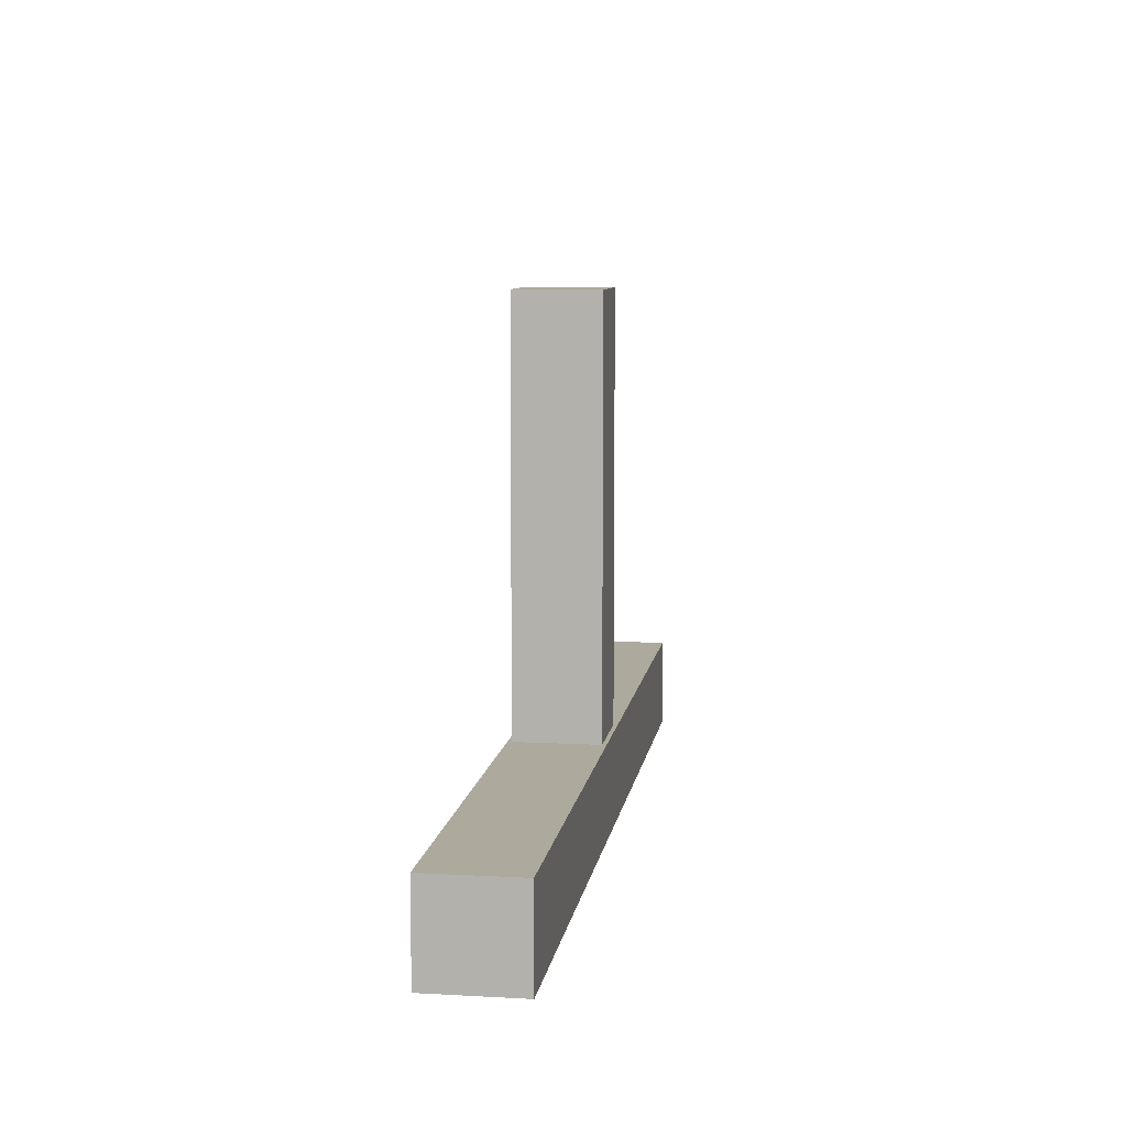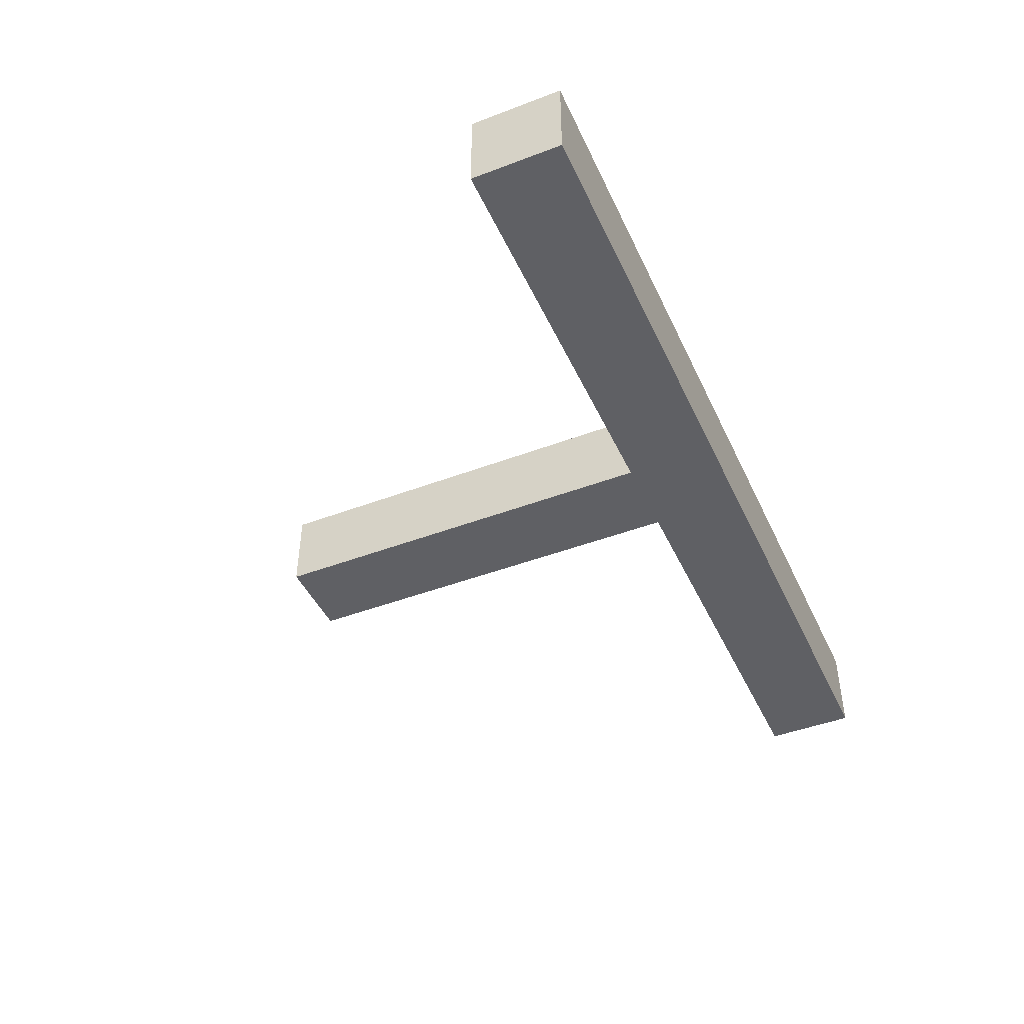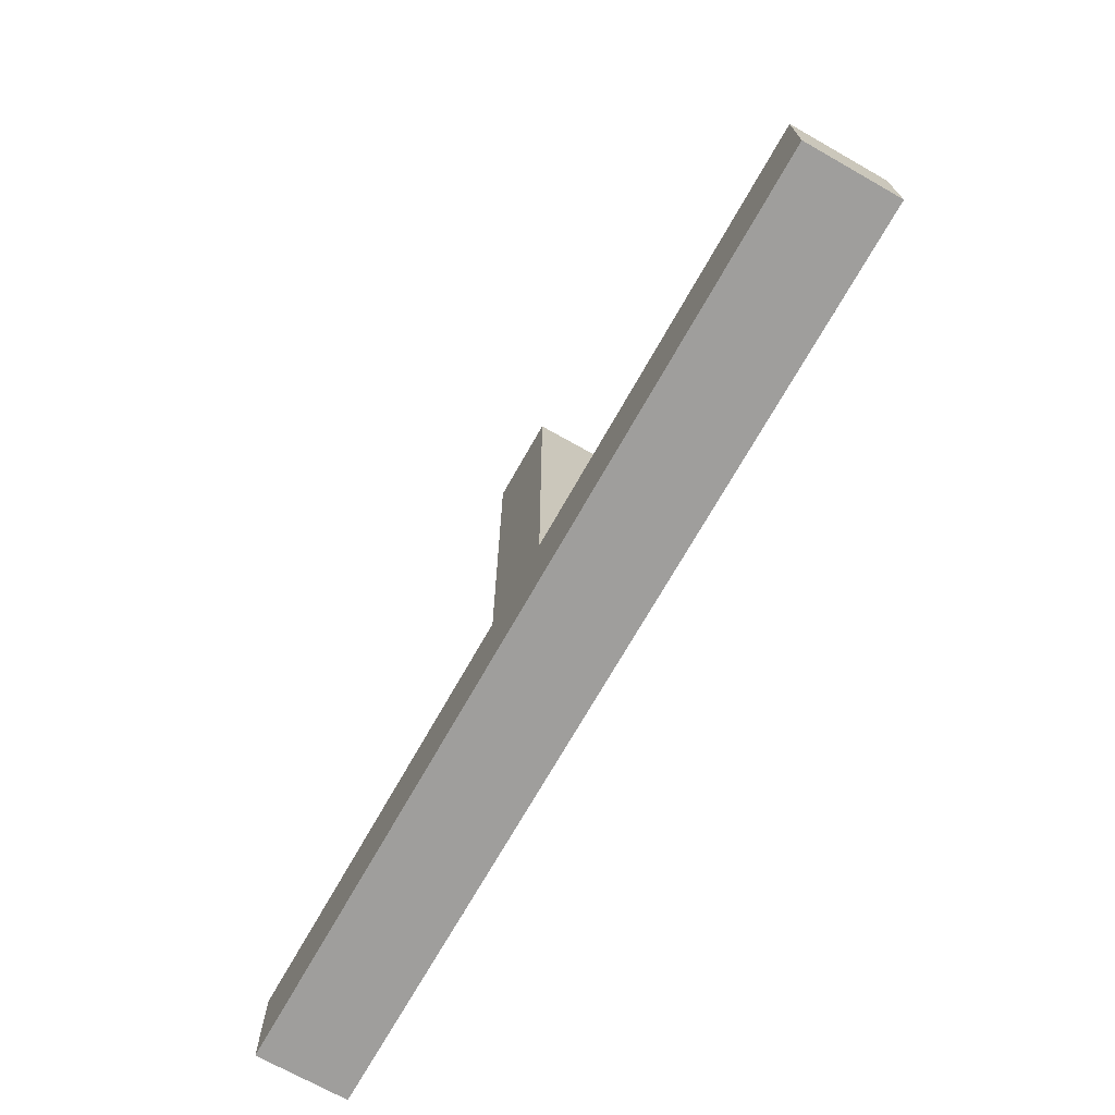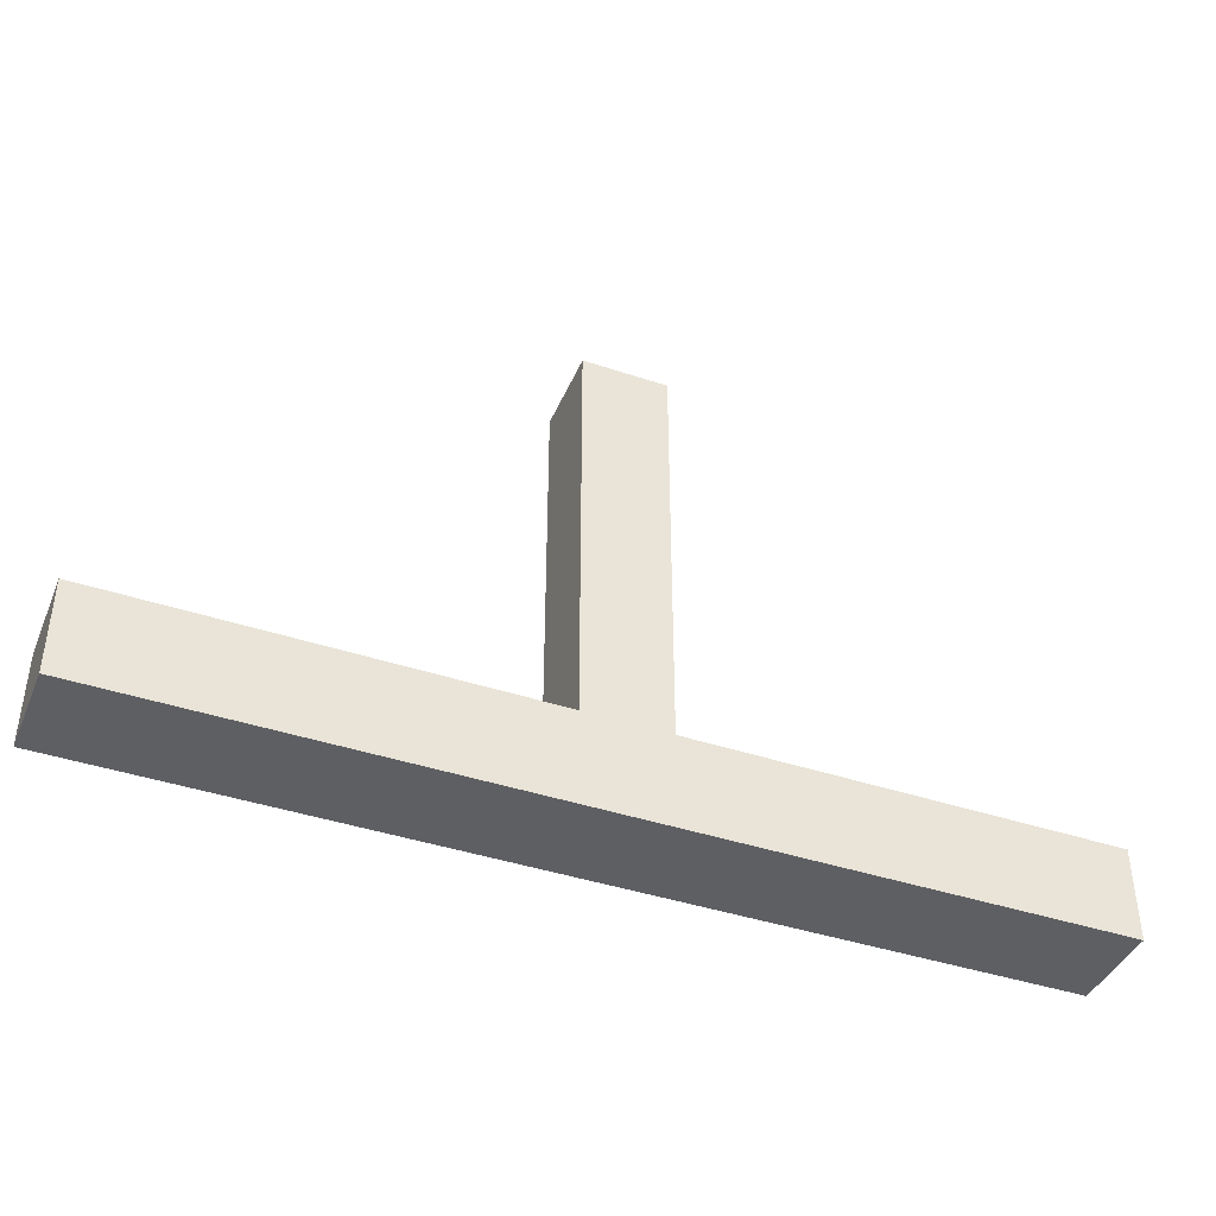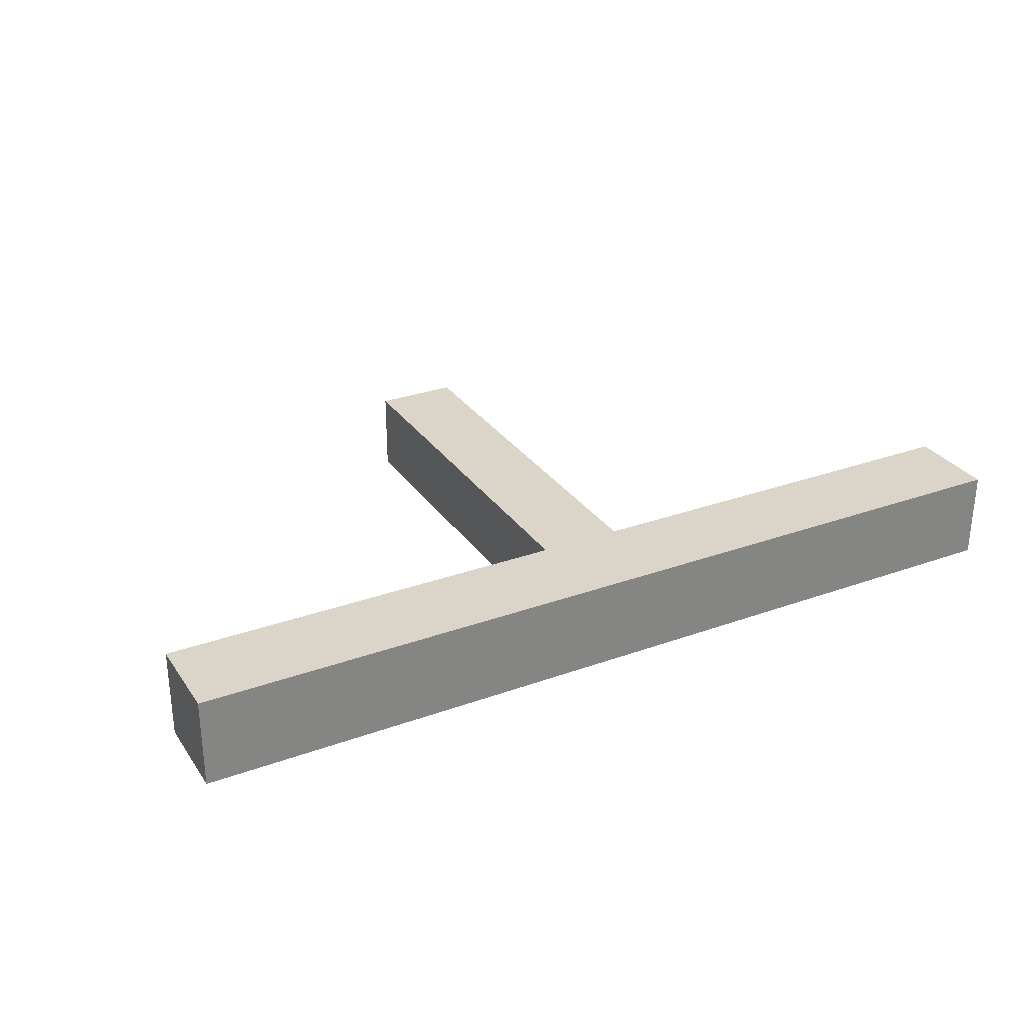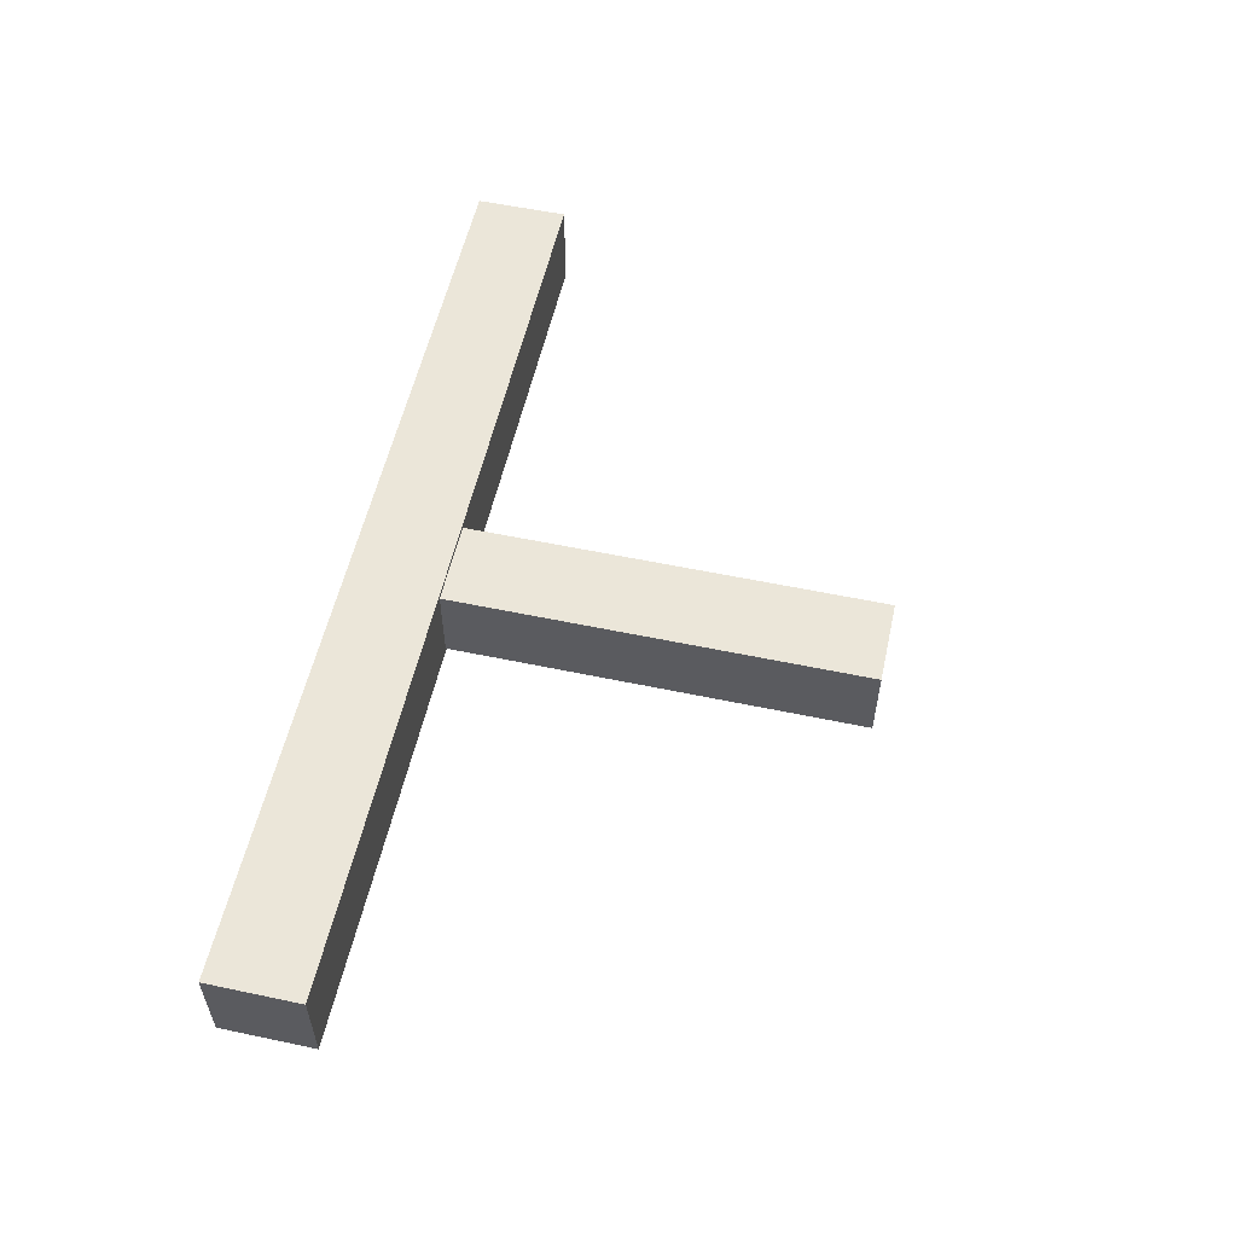
<metadata>
{"format":"obj","ext":"obj","renderer":"f3d","projection":"perspective","resolution":1024,"background":"white","views":[{"elev":8.8,"azim":-81.6,"up":"+Y"},{"elev":-44.9,"azim":-66.2,"up":"+Z"},{"elev":-71.1,"azim":-119.5,"up":"+Y"},{"elev":-41.5,"azim":-22.0,"up":"+Y"},{"elev":29.4,"azim":-28.0,"up":"+Z"},{"elev":55.8,"azim":102.5,"up":"+Z"}]}
</metadata>
<code>
o Torus.002
v -0.9753 -0.09774 -0.09774
v -0.9753 0.09774 -0.09774
v -0.9753 -0.09774 0.09774
v 0.9753 -0.09774 -0.09774
v 0.9753 0.09774 -0.09774
v 0.9753 -0.09774 0.09774
v 0.9753 0.09774 0.09774
v -0.9753 0.09774 0.09774
v 0.08896 0.06661 -0.08896
v -0.08896 0.06661 -0.08896
v 0.08896 0.06661 0.08896
v 0.08896 0.975 -0.08896
v -0.08896 0.975 -0.08896
v 0.08896 0.975 0.08896
v -0.08896 0.975 0.08896
v -0.08896 0.06661 0.08896
f 2 5 4 1
f 1 3 8 2
f 4 6 3 1
f 5 7 6 4
f 7 8 3 6
f 2 8 7 5
f 10 13 12 9
f 9 11 16 10
f 12 14 11 9
f 13 15 14 12
f 15 16 11 14
f 10 16 15 13

</code>
